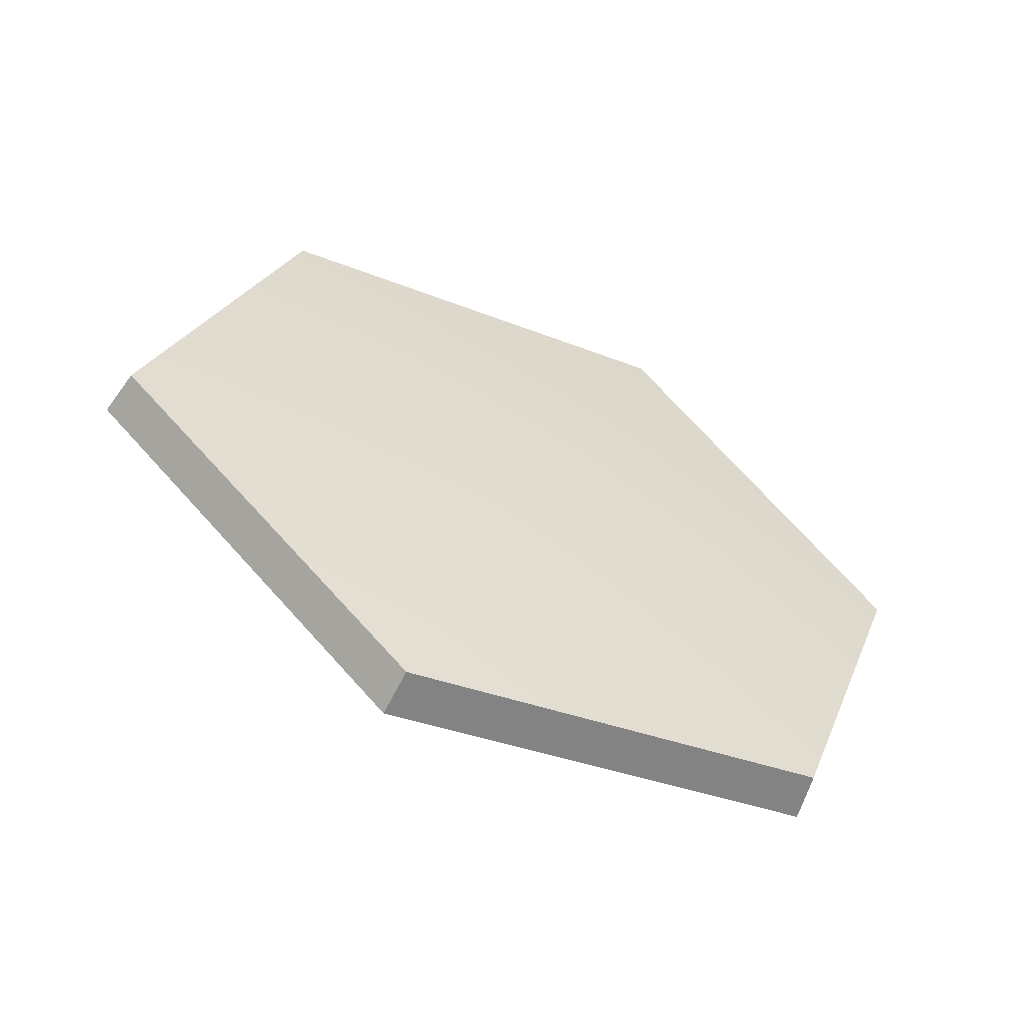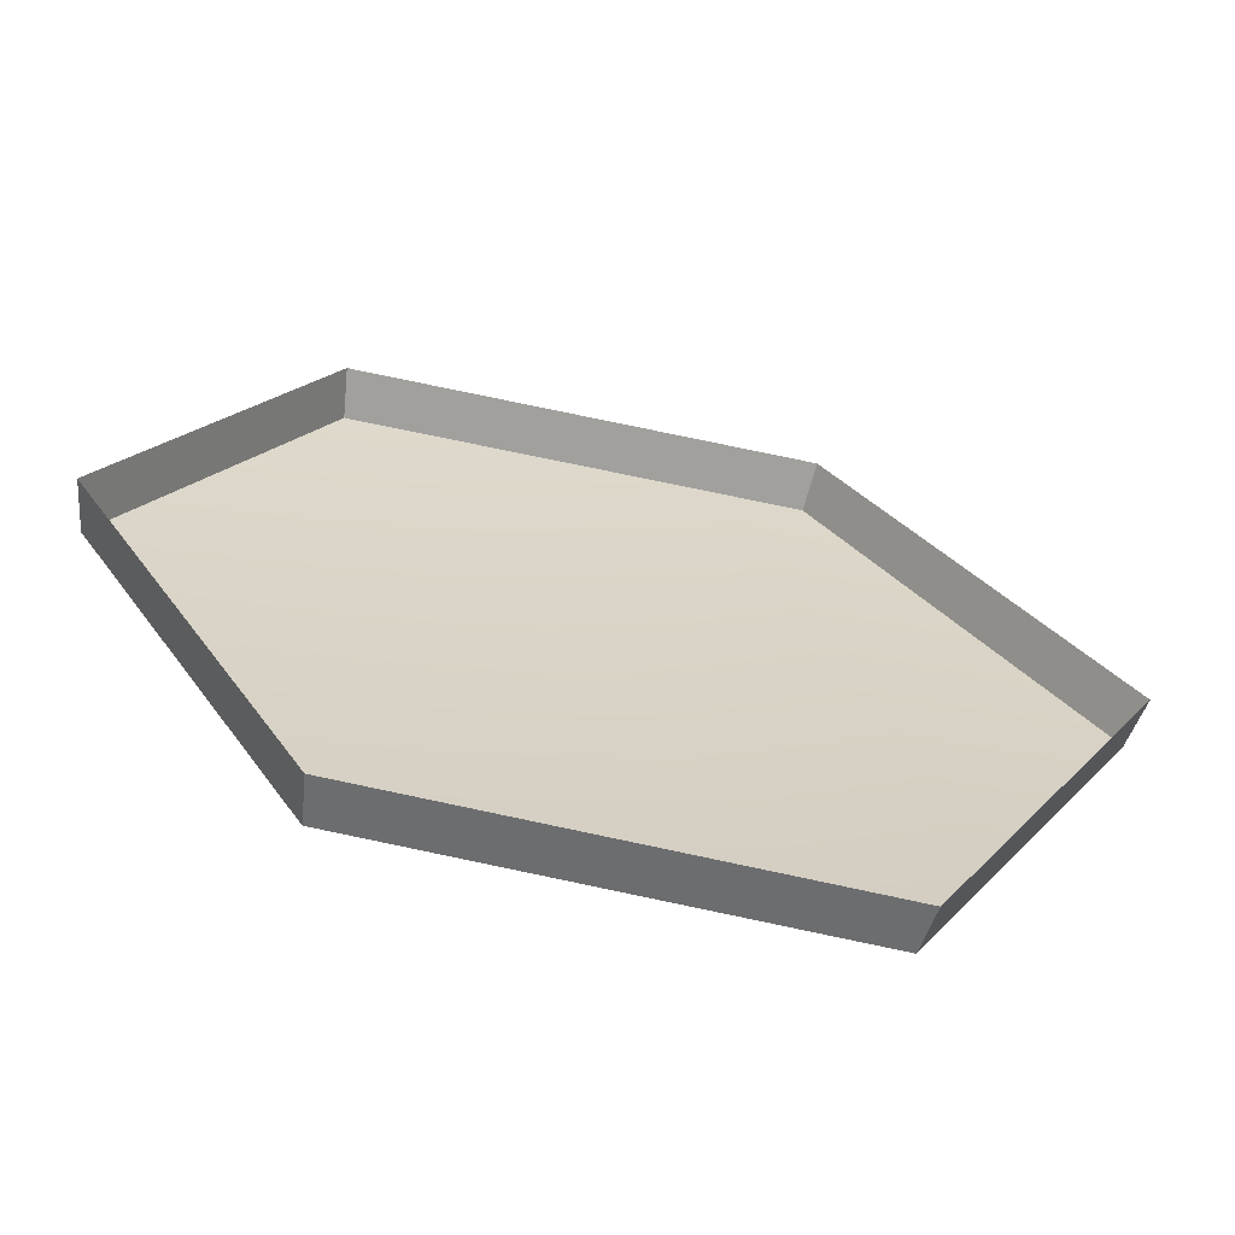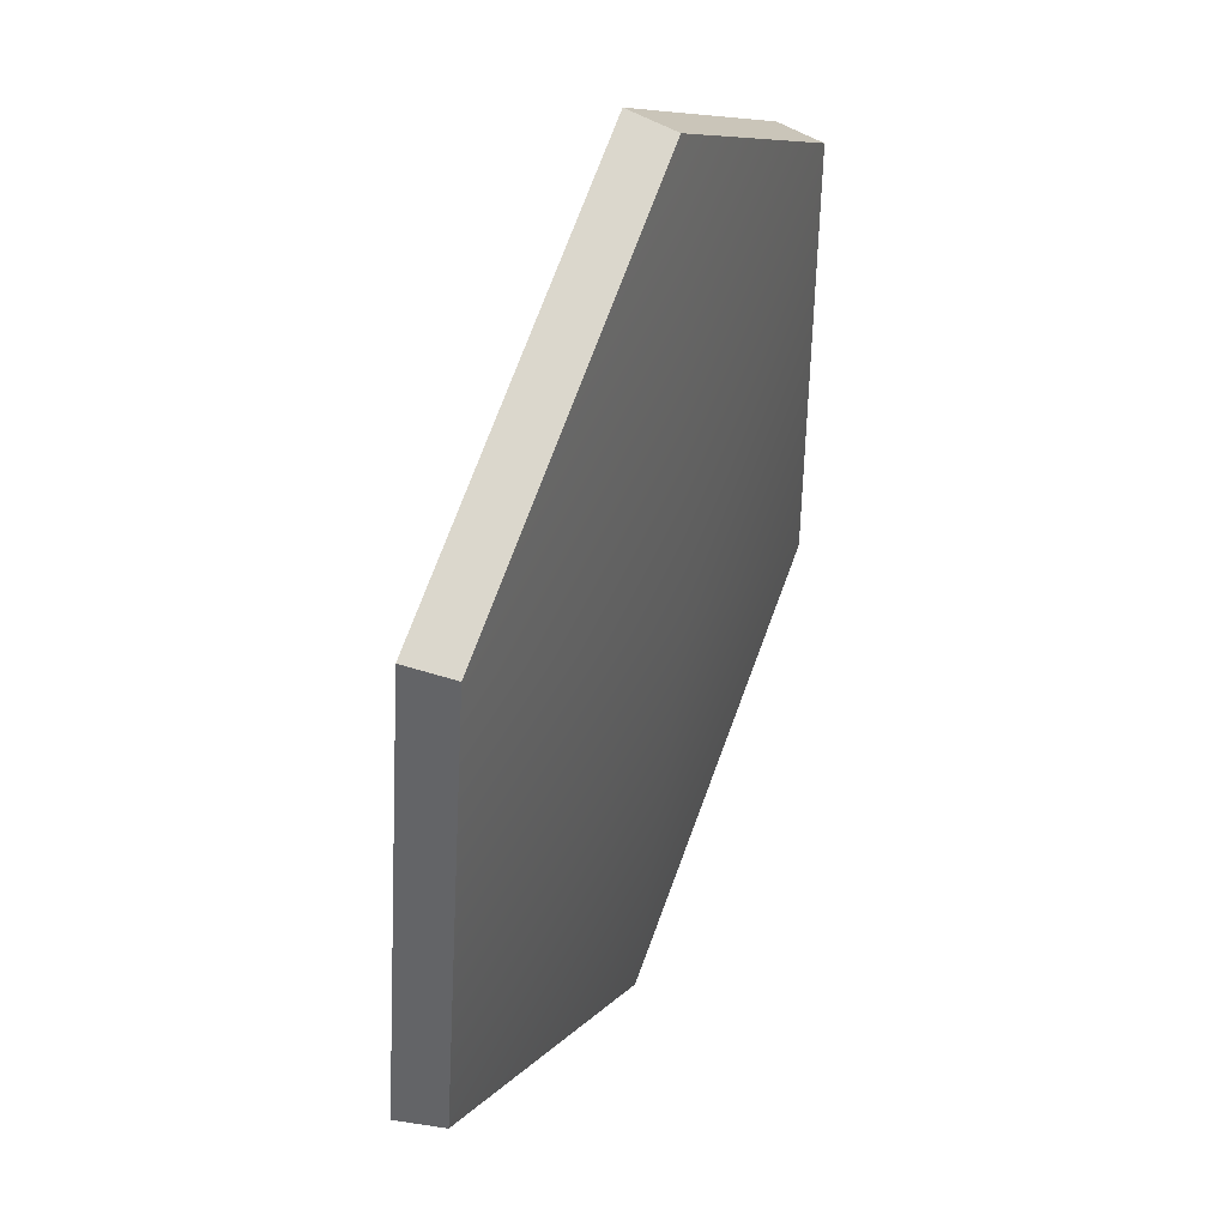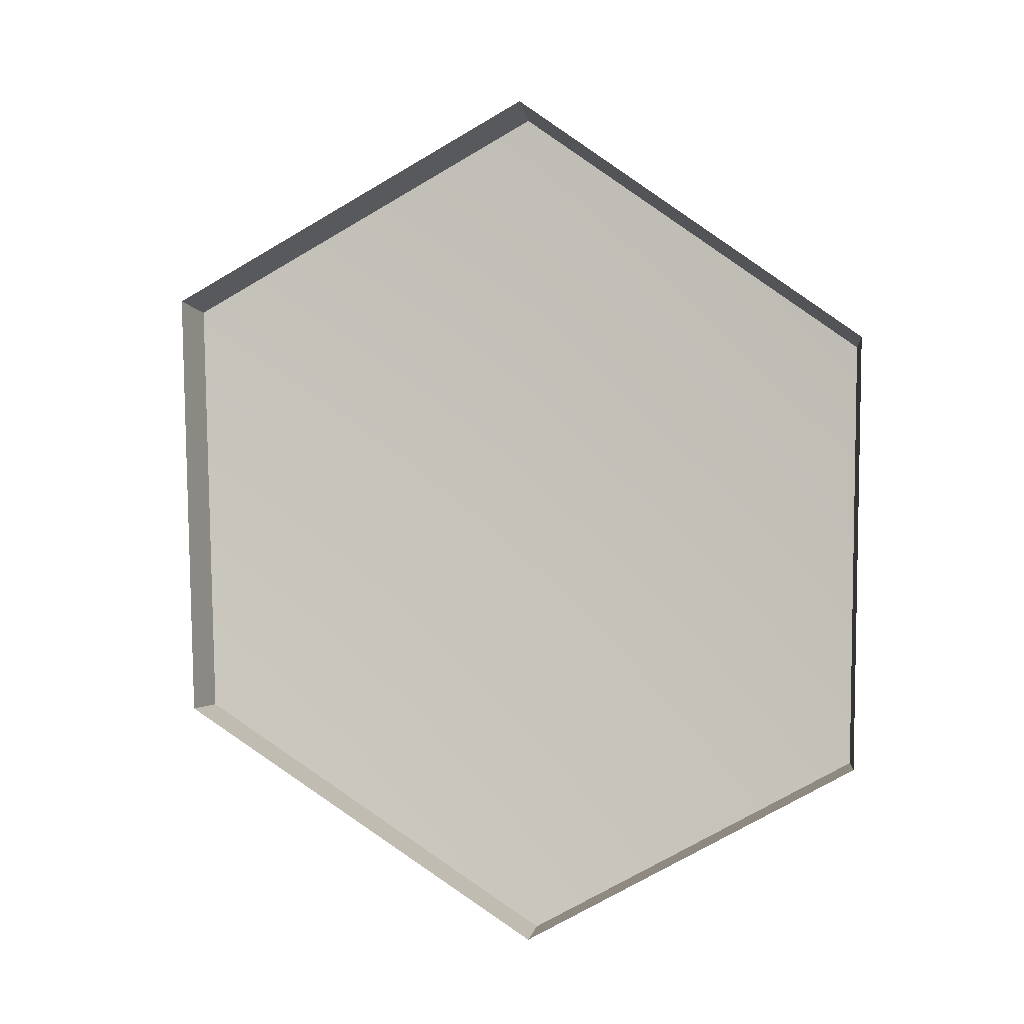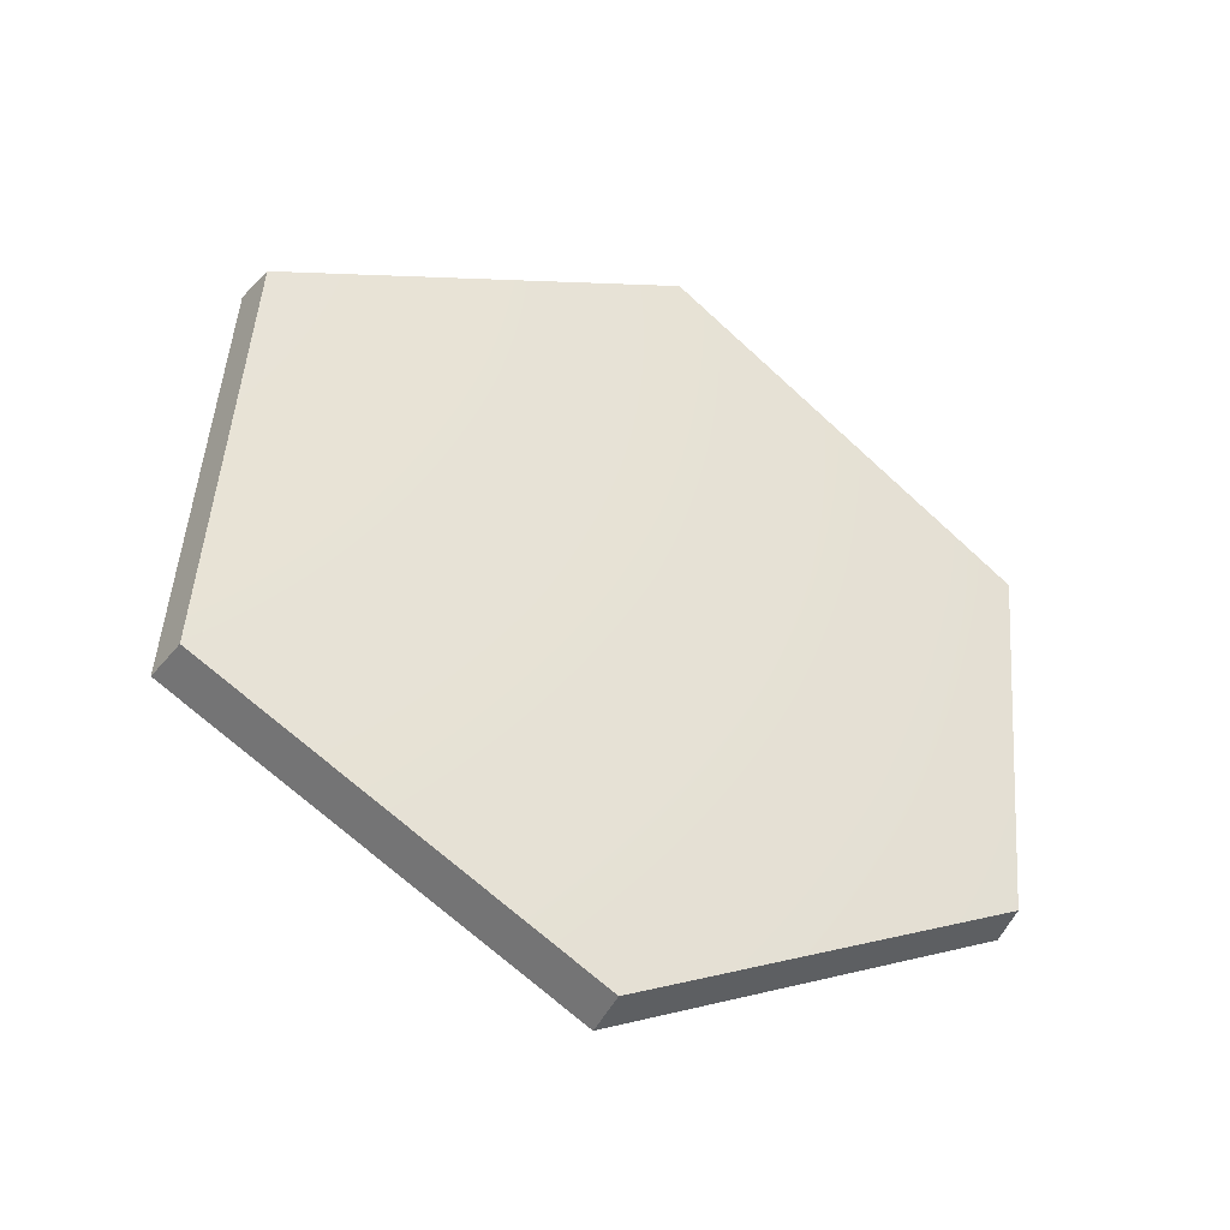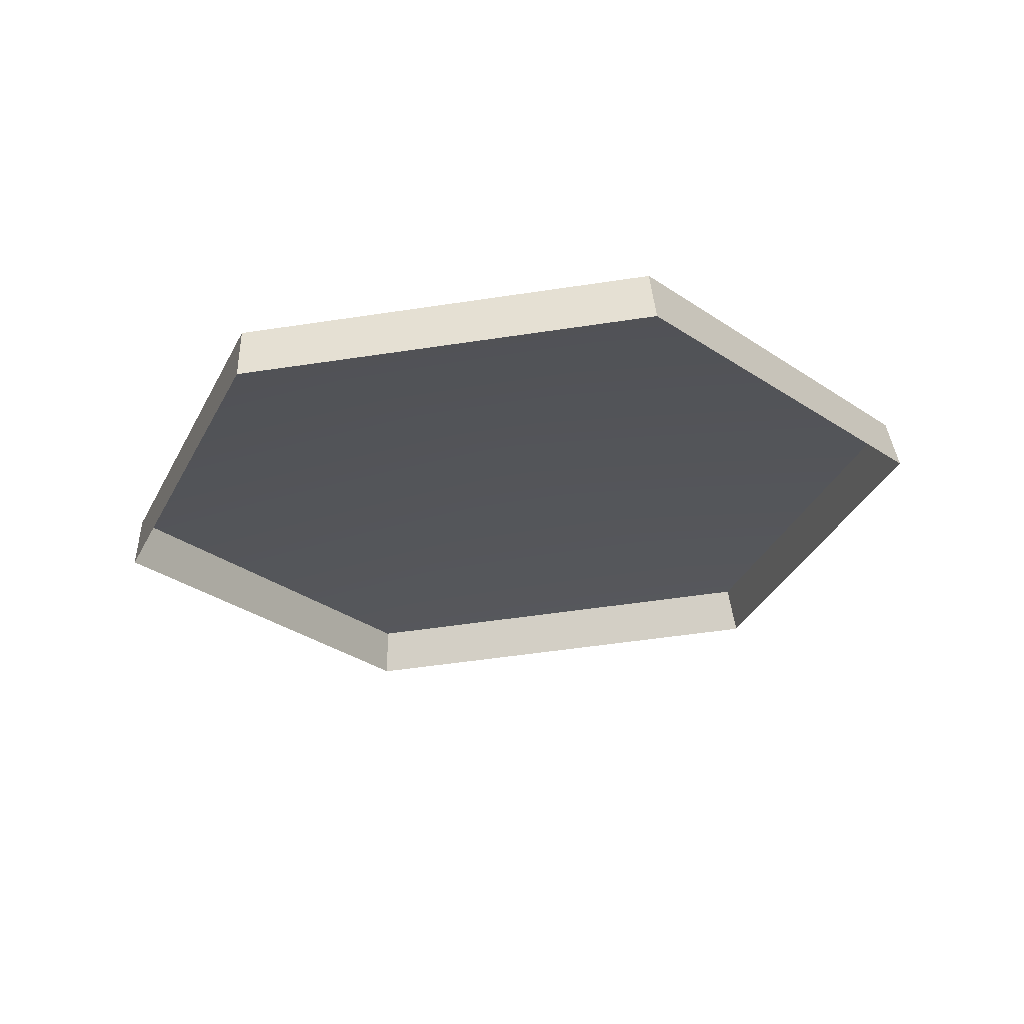
<metadata>
{"format":"obj","ext":"obj","renderer":"f3d","projection":"perspective","resolution":1024,"background":"white","views":[{"elev":24.8,"azim":48.3,"up":"+Z"},{"elev":-75.9,"azim":-168.9,"up":"+Y"},{"elev":75.8,"azim":-46.5,"up":"+Y"},{"elev":-71.9,"azim":-29.6,"up":"+Z"},{"elev":50.9,"azim":34.3,"up":"+Z"},{"elev":-50.5,"azim":129.6,"up":"+Z"}]}
</metadata>
<code>
g shield_level1_25
v 0.2396 0.4418 -0.3244
v 0.2478 0.4441 -0.2961
v -0.001789 0.455 -0.1894
v -0.01504 0.4532 -0.2155
v -0.01504 0.4532 -0.2155
v -0.001789 0.455 -0.1894
v -0.137 0.2405 -0.08214
v -0.1534 0.2345 -0.106
v -0.1534 0.2345 -0.106
v -0.137 0.2405 -0.08214
v -0.004364 0.01084 -0.08163
v -0.01778 -0.0003813 -0.1055
v -0.01778 -0.0003813 -0.1055
v -0.004364 0.01084 -0.08163
v 0.2491 0.02035 -0.1884
v 0.241 0.009657 -0.2145
v 0.241 0.009657 -0.2145
v 0.2491 0.02035 -0.1884
v 0.3647 0.2415 -0.2956
v 0.3587 0.2356 -0.3239
v 0.3587 0.2356 -0.3239
v 0.3647 0.2415 -0.2956
v 0.2478 0.4441 -0.2961
v 0.2396 0.4418 -0.3244
v 0.2478 0.4441 -0.2961
v 0.1237 0.2377 -0.1706
v -0.001789 0.455 -0.1894
v 0.3647 0.2415 -0.2956
v -0.137 0.2405 -0.08214
v 0.2491 0.02035 -0.1884
v -0.004364 0.01084 -0.08163
g shield_level1_25_0
f 3 2 1
f 4 3 1
f 7 6 5
f 8 7 5
f 11 10 9
f 12 11 9
f 15 14 13
f 16 15 13
f 19 18 17
f 20 19 17
f 23 22 21
f 24 23 21
f 27 26 25
f 25 26 28
f 29 26 27
f 28 26 30
f 31 26 29
f 30 26 31

</code>
